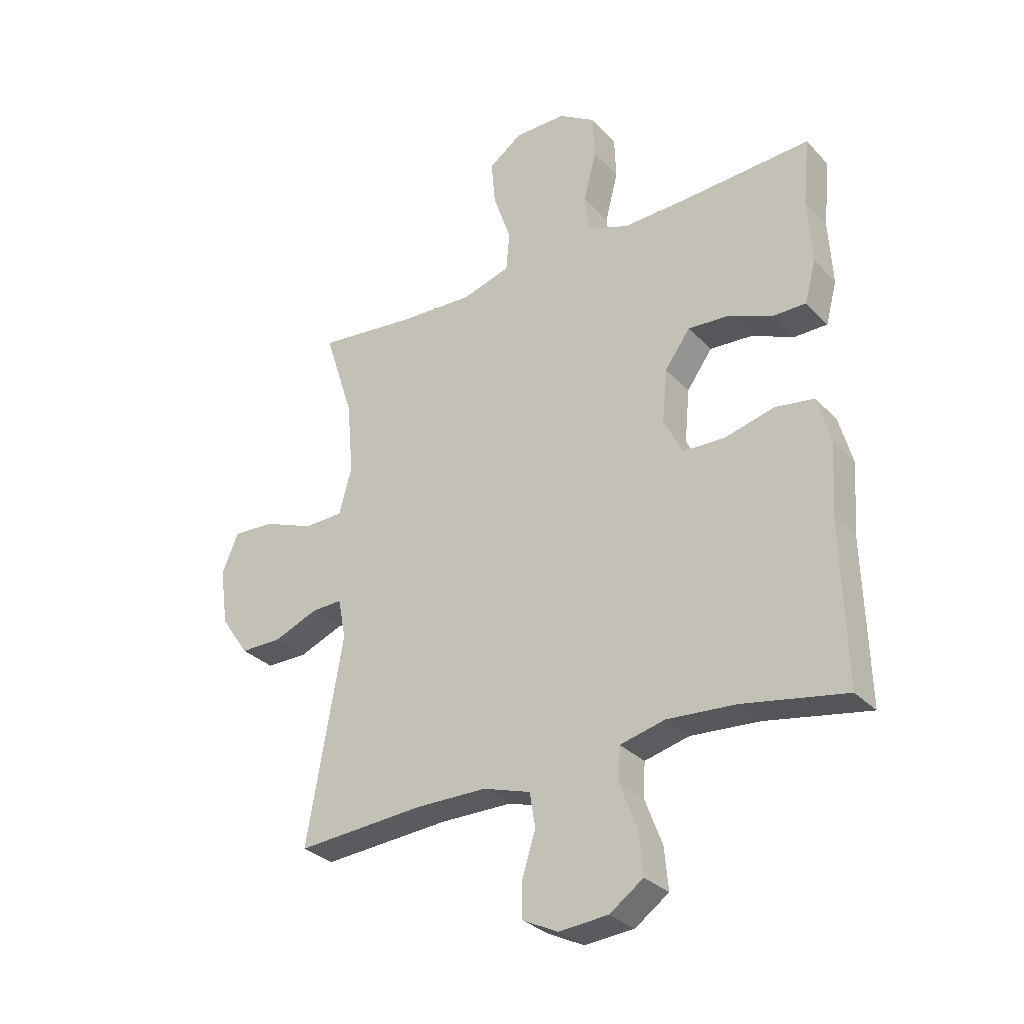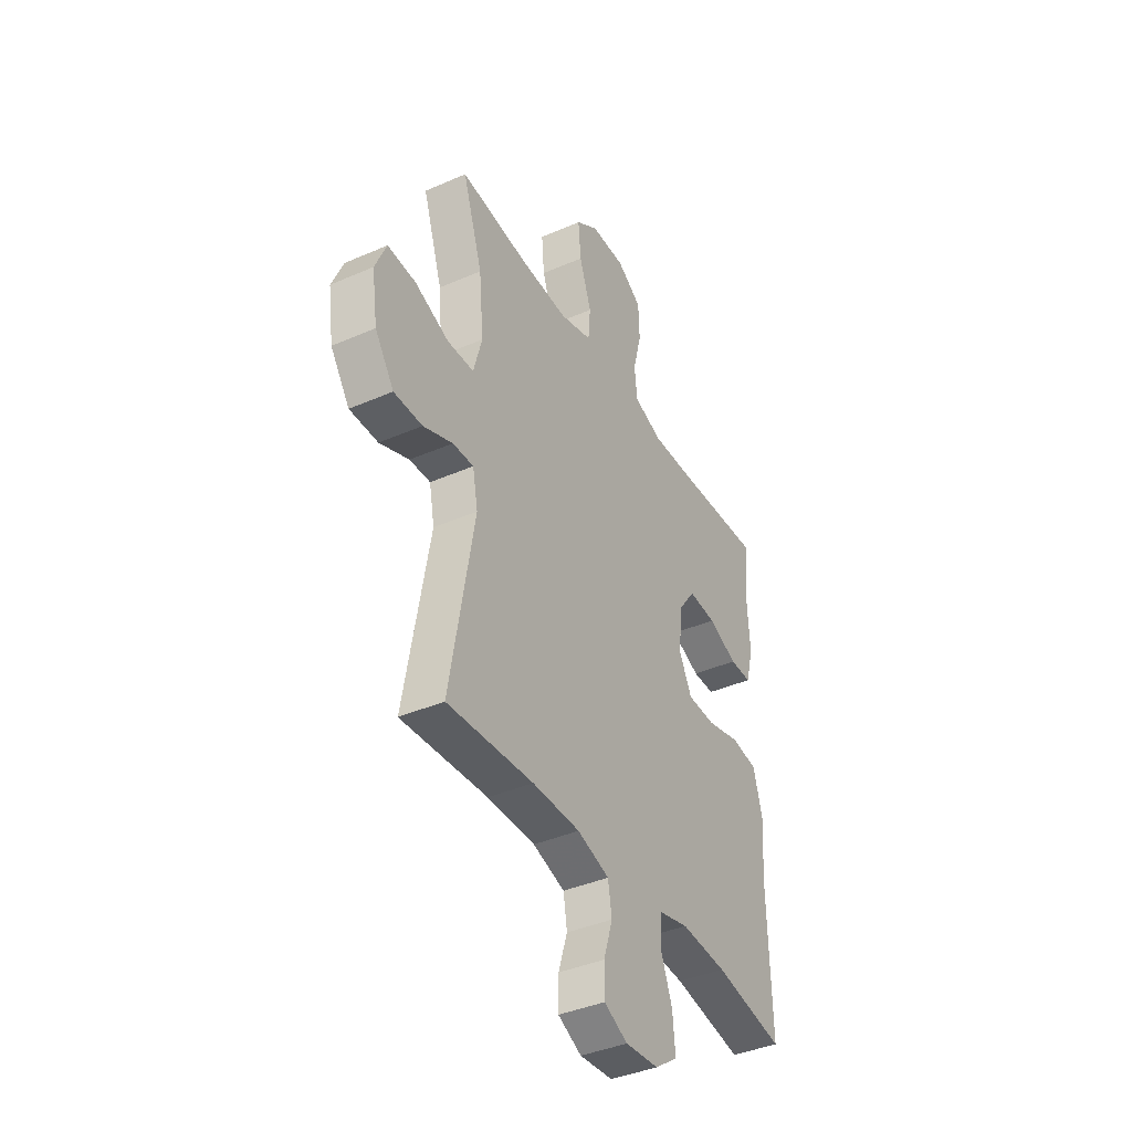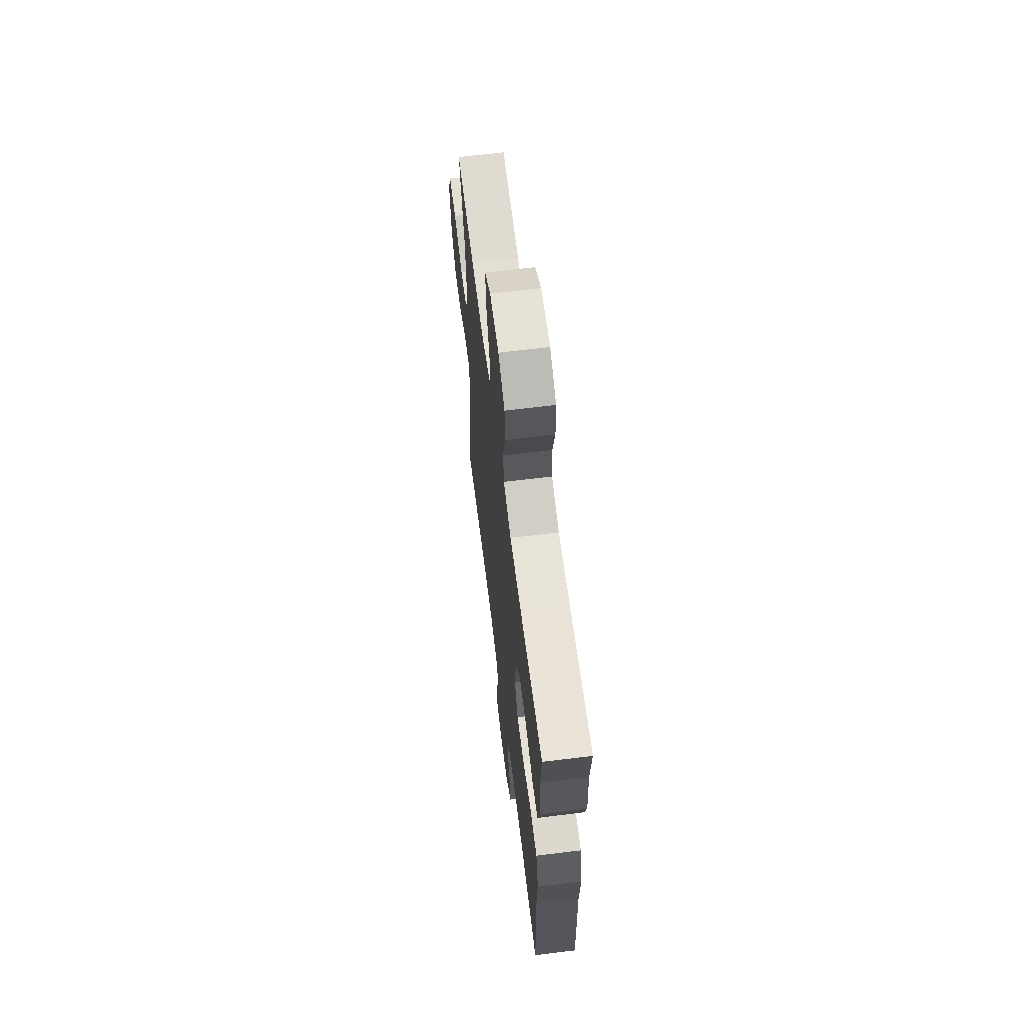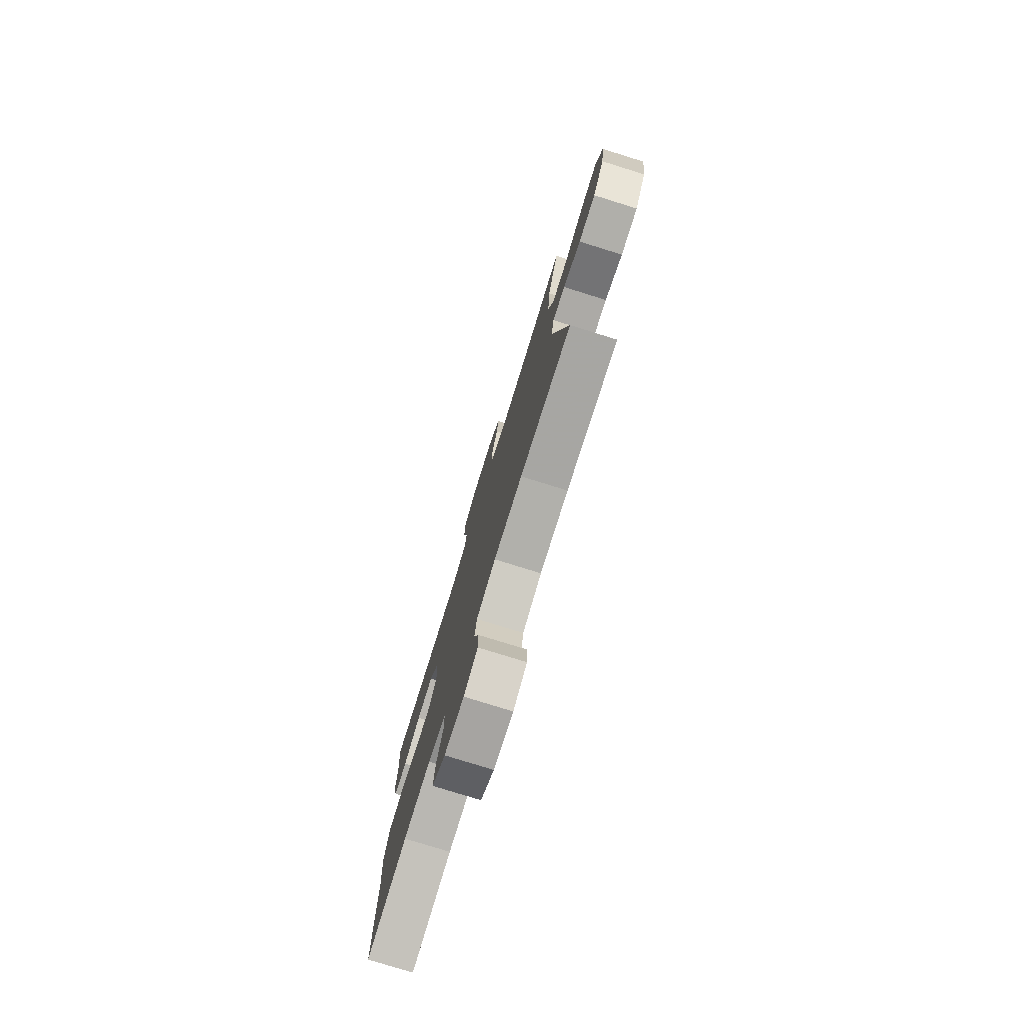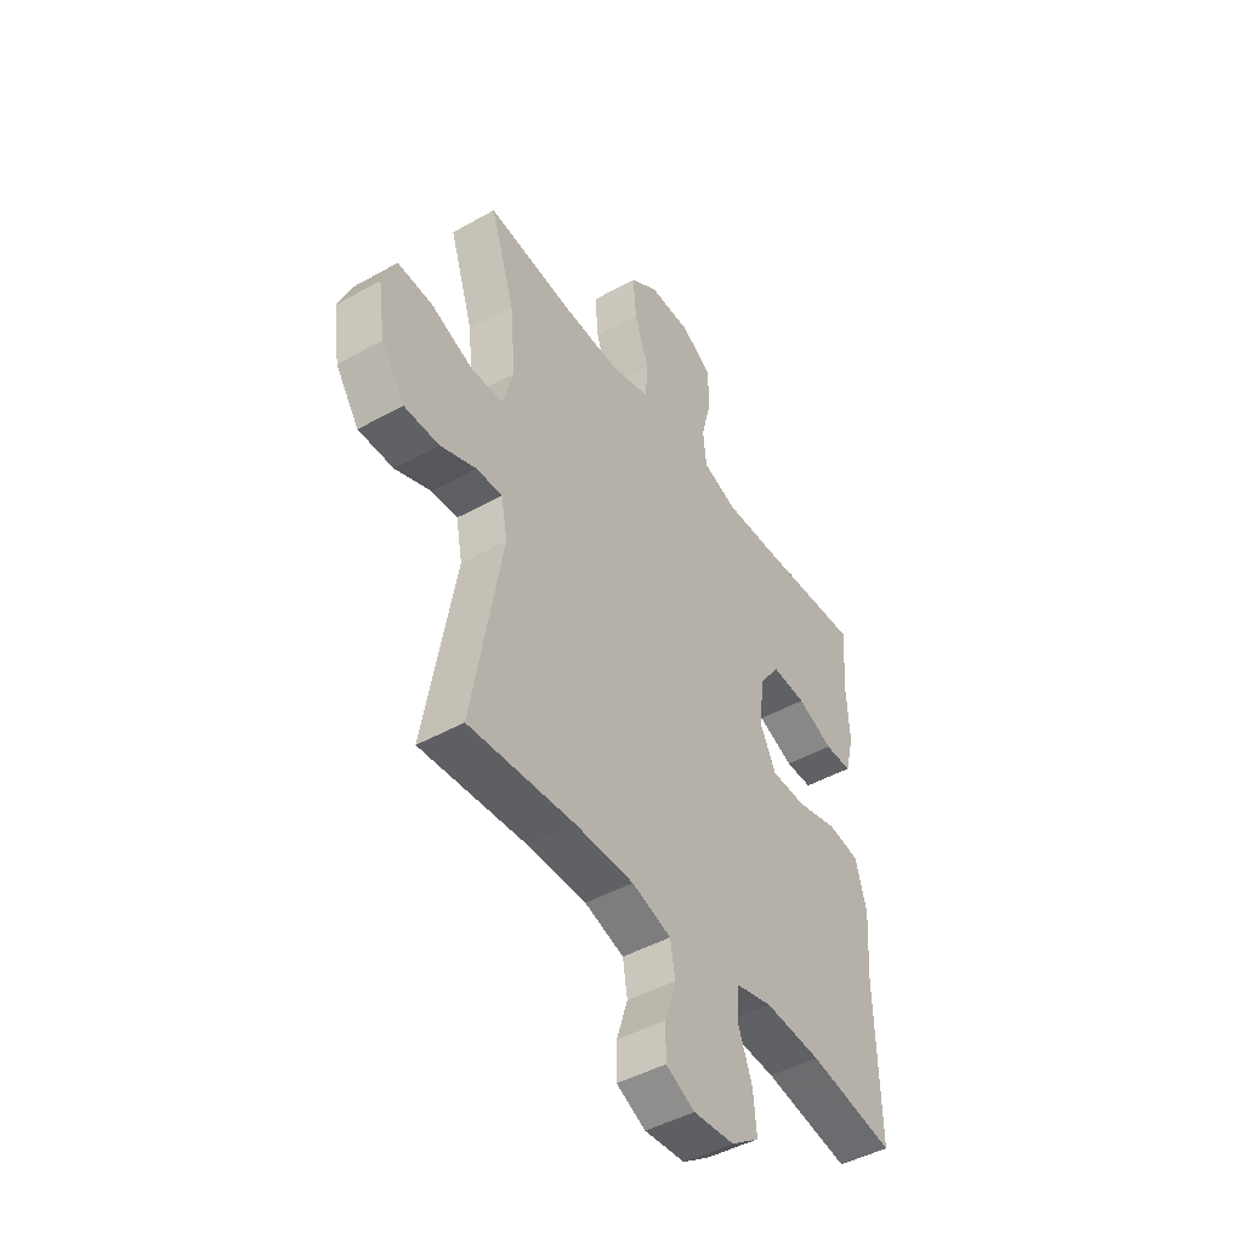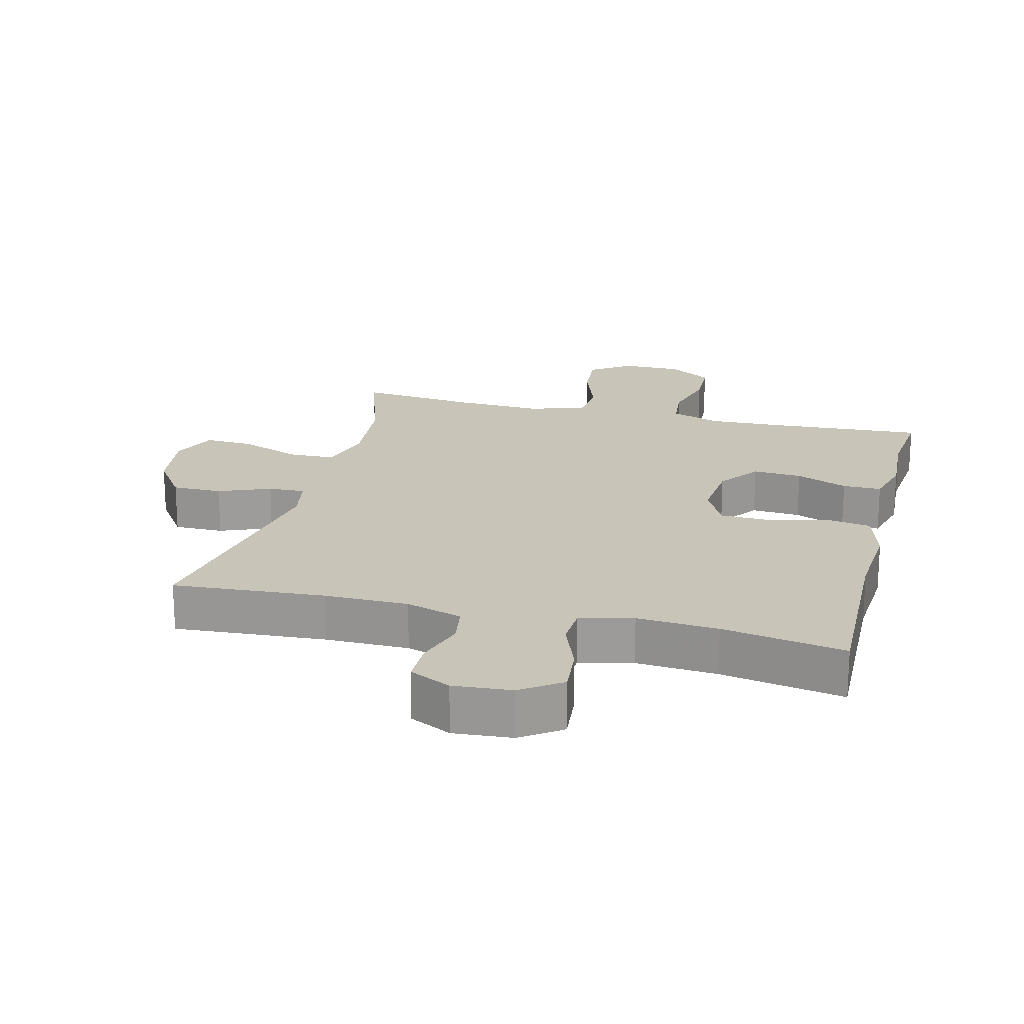
<metadata>
{"format":"obj","ext":"obj","renderer":"f3d","projection":"perspective","resolution":1024,"background":"white","views":[{"elev":-30.7,"azim":-145.0,"up":"+Z"},{"elev":-39.8,"azim":118.4,"up":"+Z"},{"elev":64.0,"azim":-97.1,"up":"+Z"},{"elev":-78.0,"azim":72.7,"up":"+Z"},{"elev":-45.8,"azim":122.8,"up":"+Z"},{"elev":20.1,"azim":-165.9,"up":"+Y"}]}
</metadata>
<code>
v -0.5 0.07 -0.5
v -0.492 0.07 -0.21
v -0.501 0.07 -0.082
v -0.477 0.07 0.005
v -0.407 0.07 0.016
v -0.317 0.07 -0.007
v -0.241 0.07 -0.005
v -0.207 0.07 0.063
v -0.216 0.07 0.159
v -0.262 0.07 0.223
v -0.337 0.07 0.218
v -0.416 0.07 0.185
v -0.475 0.07 0.185
v -0.495 0.07 0.261
v -0.488 0.07 0.379
v -0.5 0.07 0.5
v -0.267 0.07 0.486
v -0.151 0.07 0.482
v -0.074 0.07 0.509
v -0.067 0.07 0.578
v -0.09 0.07 0.668
v -0.087 0.07 0.747
v -0.021 0.07 0.789
v 0.072 0.07 0.789
v 0.133 0.07 0.746
v 0.126 0.07 0.664
v 0.094 0.07 0.571
v 0.1 0.07 0.5
v 0.187 0.07 0.474
v 0.319 0.07 0.48
v 0.5 0.07 0.5
v 0.447 0.07 0.336
v 0.435 0.07 0.203
v 0.458 0.07 0.119
v 0.529 0.07 0.117
v 0.621 0.07 0.153
v 0.696 0.07 0.157
v 0.726 0.07 0.086
v 0.711 0.07 -0.018
v 0.66 0.07 -0.092
v 0.584 0.07 -0.092
v 0.505 0.07 -0.06
v 0.449 0.07 -0.058
v 0.435 0.07 -0.131
v 0.5 0.07 -0.5
v 0.269 0.07 -0.484
v 0.141 0.07 -0.485
v 0.055 0.07 -0.512
v 0.045 0.07 -0.574
v 0.069 0.07 -0.65
v 0.069 0.07 -0.715
v 0.006 0.07 -0.746
v -0.083 0.07 -0.739
v -0.144 0.07 -0.696
v -0.137 0.07 -0.621
v -0.106 0.07 -0.539
v -0.109 0.07 -0.477
v -0.19 0.07 -0.457
v -0.313 0.07 -0.466
v -0.5 0 -0.5
v -0.492 0 -0.21
v -0.501 0 -0.082
v -0.477 0 0.005
v -0.407 0 0.016
v -0.317 0 -0.007
v -0.241 0 -0.005
v -0.207 0 0.063
v -0.216 0 0.159
v -0.262 0 0.223
v -0.337 0 0.218
v -0.416 0 0.185
v -0.475 0 0.185
v -0.495 0 0.261
v -0.488 0 0.379
v -0.5 0 0.5
v -0.267 0 0.486
v -0.151 0 0.482
v -0.074 0 0.509
v -0.067 0 0.578
v -0.09 0 0.668
v -0.087 0 0.747
v -0.021 0 0.789
v 0.072 0 0.789
v 0.133 0 0.746
v 0.126 0 0.664
v 0.094 0 0.571
v 0.1 0 0.5
v 0.187 0 0.474
v 0.319 0 0.48
v 0.5 0 0.5
v 0.447 0 0.336
v 0.435 0 0.203
v 0.458 0 0.119
v 0.529 0 0.117
v 0.621 0 0.153
v 0.696 0 0.157
v 0.726 0 0.086
v 0.711 0 -0.018
v 0.66 0 -0.092
v 0.584 0 -0.092
v 0.505 0 -0.06
v 0.449 0 -0.058
v 0.435 0 -0.131
v 0.5 0 -0.5
v 0.269 0 -0.484
v 0.141 0 -0.485
v 0.055 0 -0.512
v 0.045 0 -0.574
v 0.069 0 -0.65
v 0.069 0 -0.715
v 0.006 0 -0.746
v -0.083 0 -0.739
v -0.144 0 -0.696
v -0.137 0 -0.621
v -0.106 0 -0.539
v -0.109 0 -0.477
v -0.19 0 -0.457
v -0.313 0 -0.466
f 53 54 55 56
f 53 56 57
f 52 53 57
f 49 50 51 52
f 48 49 52 57
f 47 48 57 58
f 44 45 46
f 43 44 46 47
f 39 40 41 42
f 39 42 43
f 38 39 43
f 35 36 37 38
f 34 35 38 43
f 33 34 43 47
f 30 31 32
f 29 30 32 33
f 28 29 33 47
f 24 25 26 27
f 20 21 22 23
f 19 20 23 24
f 15 16 17
f 15 17 18
f 14 15 18
f 11 12 13 14
f 10 11 14 18
f 9 10 18 19
f 3 4 5 6
f 2 3 6 7
f 59 1 2 7
f 58 59 7 8
f 47 58 8
f 24 27 28 47
f 19 24 47
f 8 9 19 47
f 115 114 113 112
f 116 115 112
f 116 112 111
f 111 110 109 108
f 116 111 108 107
f 117 116 107 106
f 105 104 103
f 106 105 103 102
f 101 100 99 98
f 102 101 98
f 102 98 97
f 97 96 95 94
f 102 97 94 93
f 106 102 93 92
f 91 90 89
f 92 91 89 88
f 106 92 88 87
f 86 85 84 83
f 82 81 80 79
f 83 82 79 78
f 76 75 74
f 77 76 74
f 77 74 73
f 73 72 71 70
f 77 73 70 69
f 78 77 69 68
f 65 64 63 62
f 66 65 62 61
f 66 61 60 118
f 67 66 118 117
f 67 117 106
f 106 87 86 83
f 106 83 78
f 106 78 68 67
f 1 60 61 2
f 2 61 62 3
f 3 62 63 4
f 4 63 64 5
f 5 64 65 6
f 6 65 66 7
f 7 66 67 8
f 8 67 68 9
f 9 68 69 10
f 10 69 70 11
f 11 70 71 12
f 12 71 72 13
f 13 72 73 14
f 14 73 74 15
f 15 74 75 16
f 16 75 76 17
f 17 76 77 18
f 18 77 78 19
f 19 78 79 20
f 20 79 80 21
f 21 80 81 22
f 22 81 82 23
f 23 82 83 24
f 24 83 84 25
f 25 84 85 26
f 26 85 86 27
f 27 86 87 28
f 28 87 88 29
f 29 88 89 30
f 30 89 90 31
f 31 90 91 32
f 32 91 92 33
f 33 92 93 34
f 34 93 94 35
f 35 94 95 36
f 36 95 96 37
f 37 96 97 38
f 38 97 98 39
f 39 98 99 40
f 40 99 100 41
f 41 100 101 42
f 42 101 102 43
f 43 102 103 44
f 44 103 104 45
f 45 104 105 46
f 46 105 106 47
f 47 106 107 48
f 48 107 108 49
f 49 108 109 50
f 50 109 110 51
f 51 110 111 52
f 52 111 112 53
f 53 112 113 54
f 54 113 114 55
f 55 114 115 56
f 56 115 116 57
f 57 116 117 58
f 58 117 118 59
f 59 118 60 1

</code>
